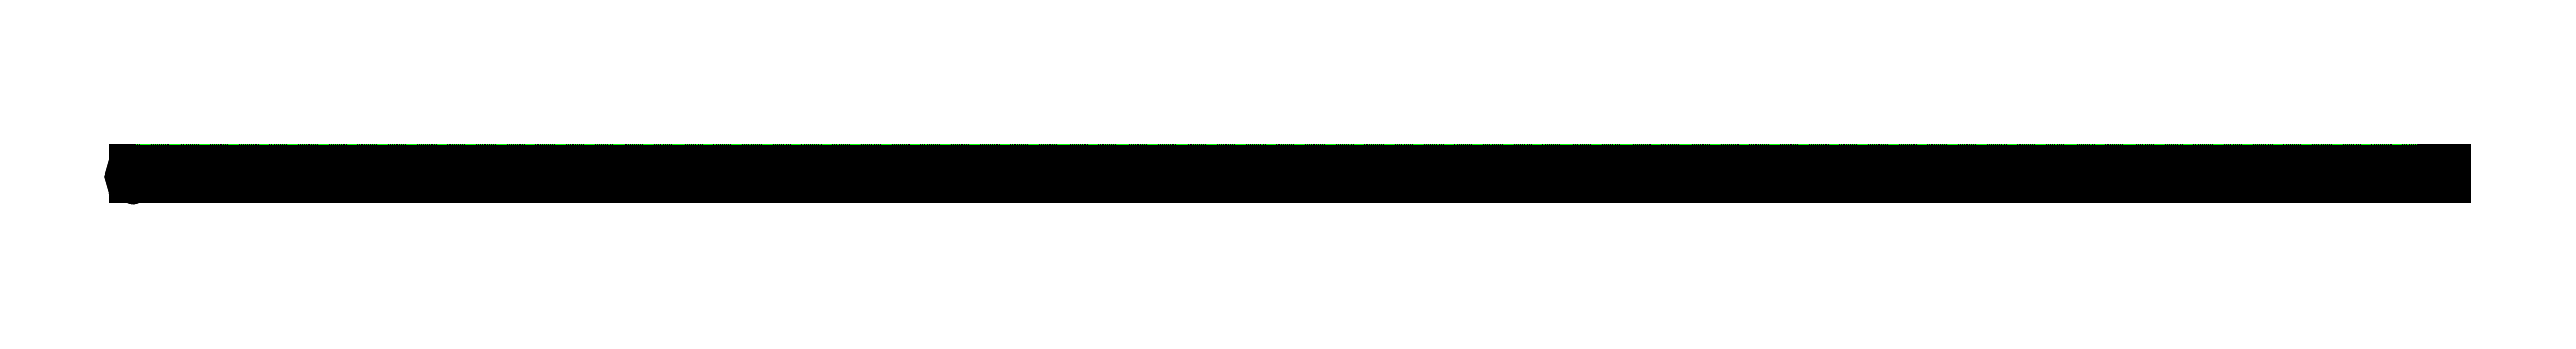
<metadata>
{"format":"dxf","ext":"dxf","renderer":"ezdxf+matplotlib","layout":"modelspace","background":"white","min_lineweight":24,"dpi":150}
</metadata>
<code>
0
SECTION
2
ENTITIES
0
LINE
8
CENTER
10
0
20
6
30
0
11
0
21
-6
31
0
0
LINE
8
CENTER
10
22
20
0
30
0
11
-6
21
0
31
0
0
CIRCLE
8
0
10
0
20
0
30
0
40
4
0
CIRCLE
8
0
10
0
20
0
30
0
40
2.5
0
LINE
8
0
10
30
20
4
30
0
11
30
21
-4
31
0
0
LINE
8
CENTER
10
28
20
0
30
0
11
2.003e+04
21
0
31
0
0
LINE
8
0
10
2.003e+04
20
4
30
0
11
2.003e+04
21
-4
31
0
0
TEXT
8
0
10
0
20
-15
30
0
40
3
1
PUTMF8-3-20
0
TEXT
8
0
10
0
20
-20
30
0
40
3
1
PUTMF08
0
LINE
8
0
10
30
20
4
30
0
11
2.003e+04
21
4
31
0
0
LINE
8
0
10
30
20
2.5
30
0
11
2.003e+04
21
2.5
31
0
0
LINE
8
0
10
30
20
-2.5
30
0
11
2.003e+04
21
-2.5
31
0
0
LINE
8
0
10
30
20
-4
30
0
11
2.003e+04
21
-4
31
0
0
LINE
8
CENTER
10
8
20
6
30
0
11
8
21
-6
31
0
0
CIRCLE
8
0
10
8
20
0
30
0
40
2.5
0
CIRCLE
8
0
10
8
20
0
30
0
40
4
0
LINE
8
CENTER
10
16
20
6
30
0
11
16
21
-6
31
0
0
CIRCLE
8
0
10
16
20
0
30
0
40
4
0
CIRCLE
8
0
10
16
20
0
30
0
40
2.5
0
LINE
8
CENTER
10
28
20
35
30
0
11
2.003e+04
21
35
31
0
0
LINE
8
0
10
30
20
39
30
0
11
2.003e+04
21
39
31
0
0
LINE
8
0
10
30
20
37.5
30
0
11
2.003e+04
21
37.5
31
0
0
LINE
8
0
10
30
20
32.5
30
0
11
2.003e+04
21
32.5
31
0
0
LINE
8
0
10
30
20
31
30
0
11
2.003e+04
21
31
31
0
0
LINE
8
0
10
30
20
55
30
0
11
30
21
31
31
0
0
LINE
8
CENTER
10
28
20
43
30
0
11
2.003e+04
21
43
31
0
0
LINE
8
0
10
30
20
45.5
30
0
11
2.003e+04
21
45.5
31
0
0
LINE
8
0
10
30
20
40.5
30
0
11
2.003e+04
21
40.5
31
0
0
LINE
8
CENTER
10
28
20
51
30
0
11
2.003e+04
21
51
31
0
0
LINE
8
0
10
30
20
55
30
0
11
2.003e+04
21
55
31
0
0
LINE
8
0
10
30
20
53.5
30
0
11
2.003e+04
21
53.5
31
0
0
LINE
8
0
10
30
20
48.5
30
0
11
2.003e+04
21
48.5
31
0
0
LINE
8
0
10
30
20
47
30
0
11
2.003e+04
21
47
31
0
0
LINE
8
0
10
2.003e+04
20
55
30
0
11
2.003e+04
21
31
31
0
0
ENDSEC
0
EOF

</code>
